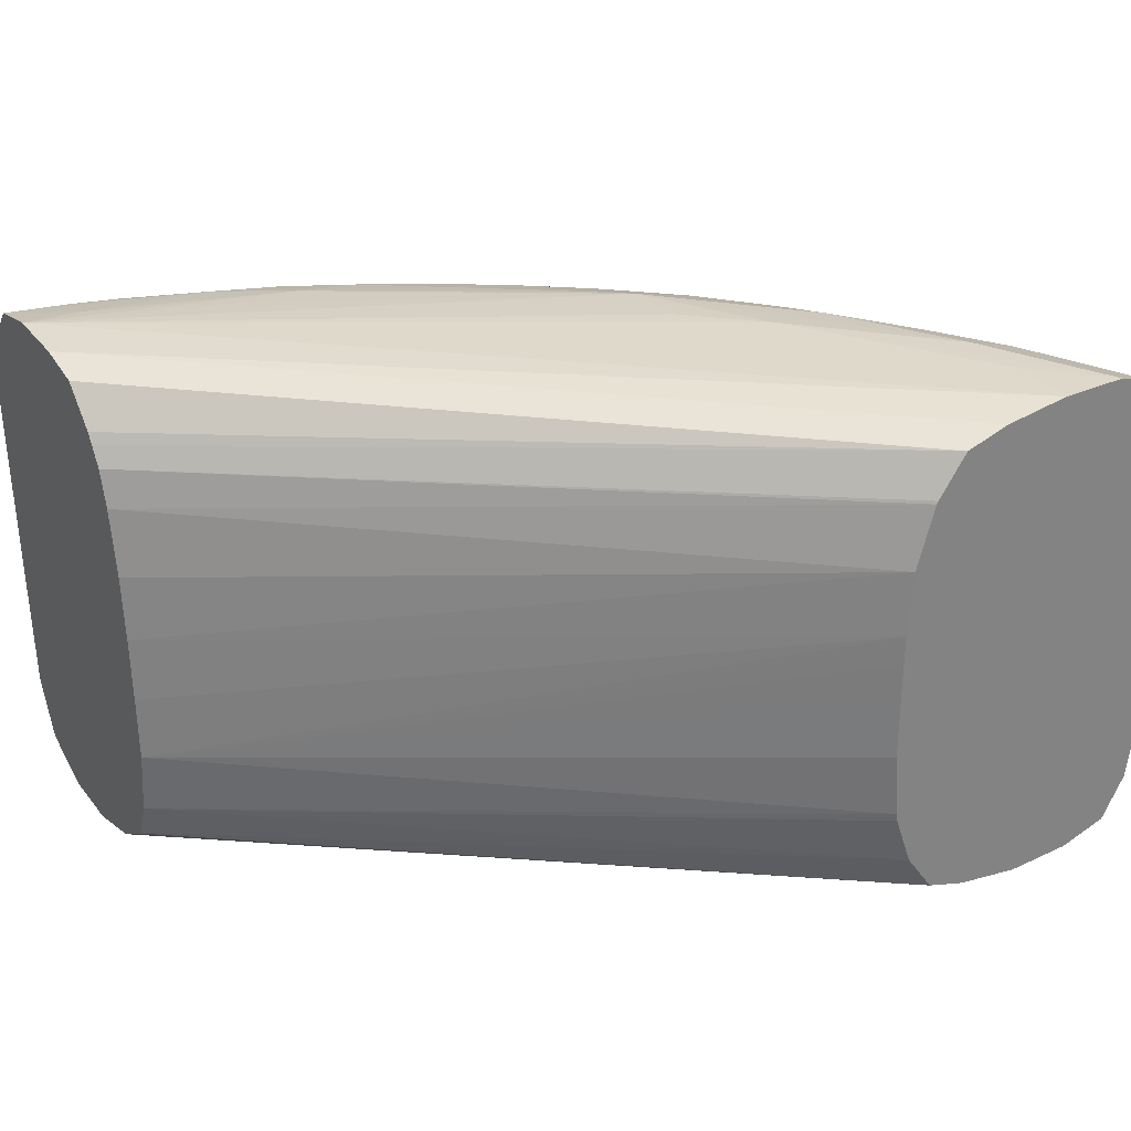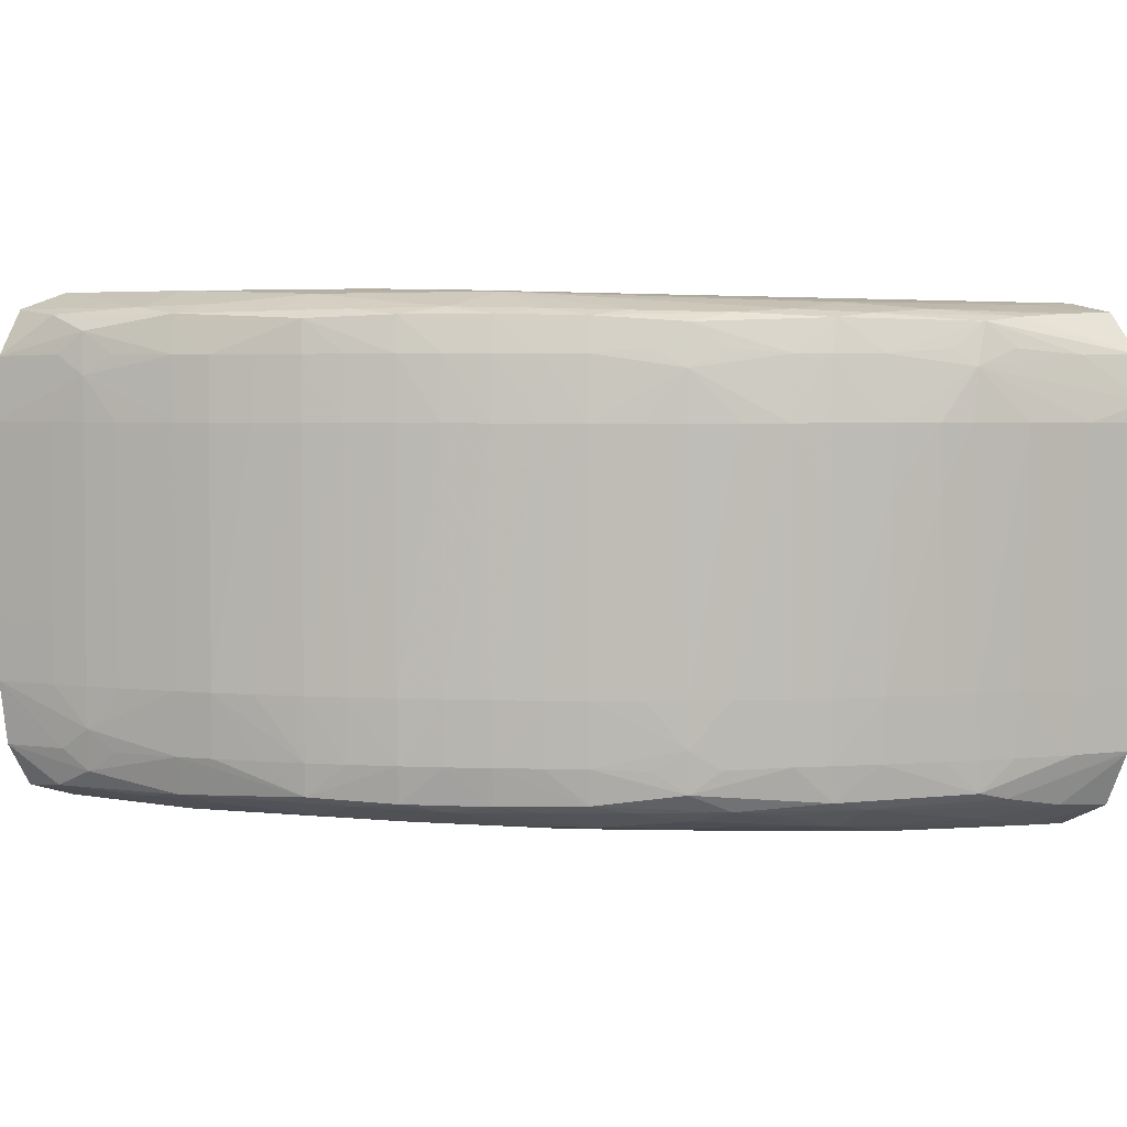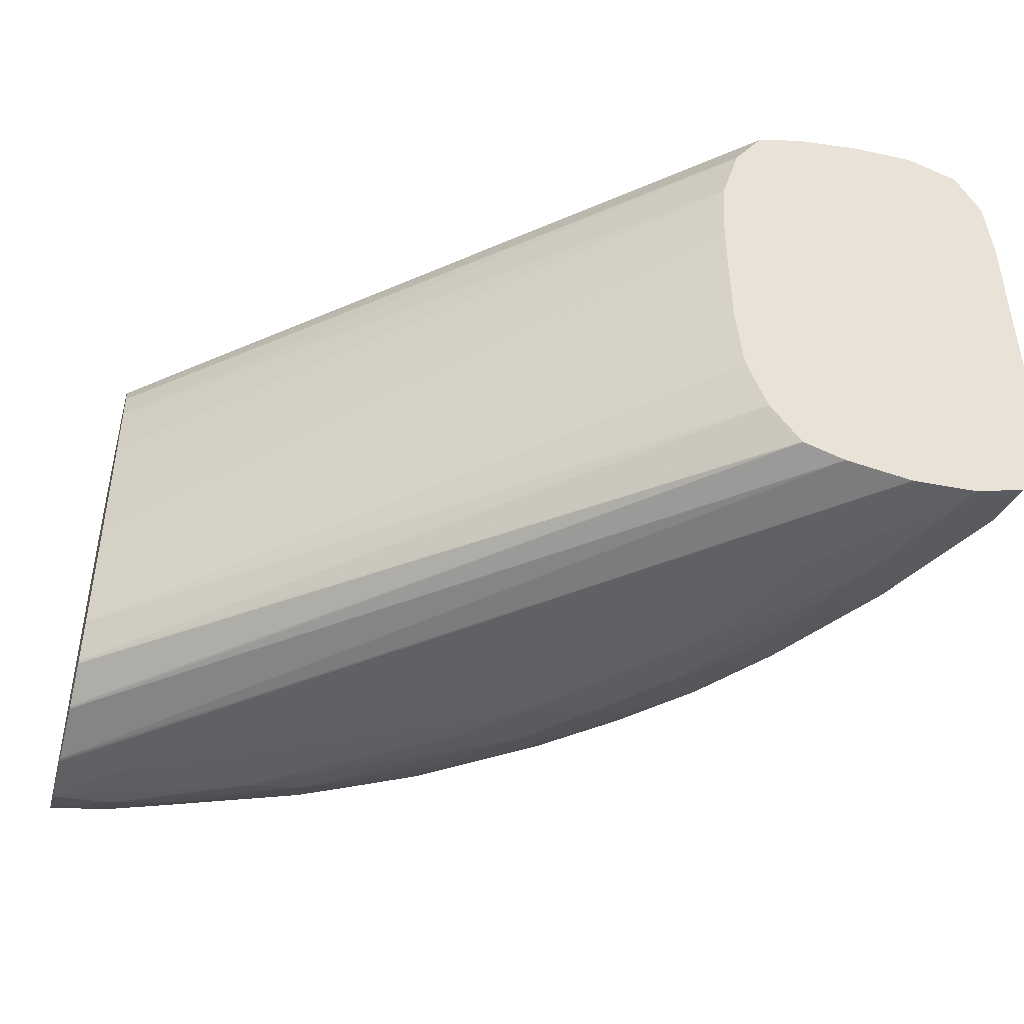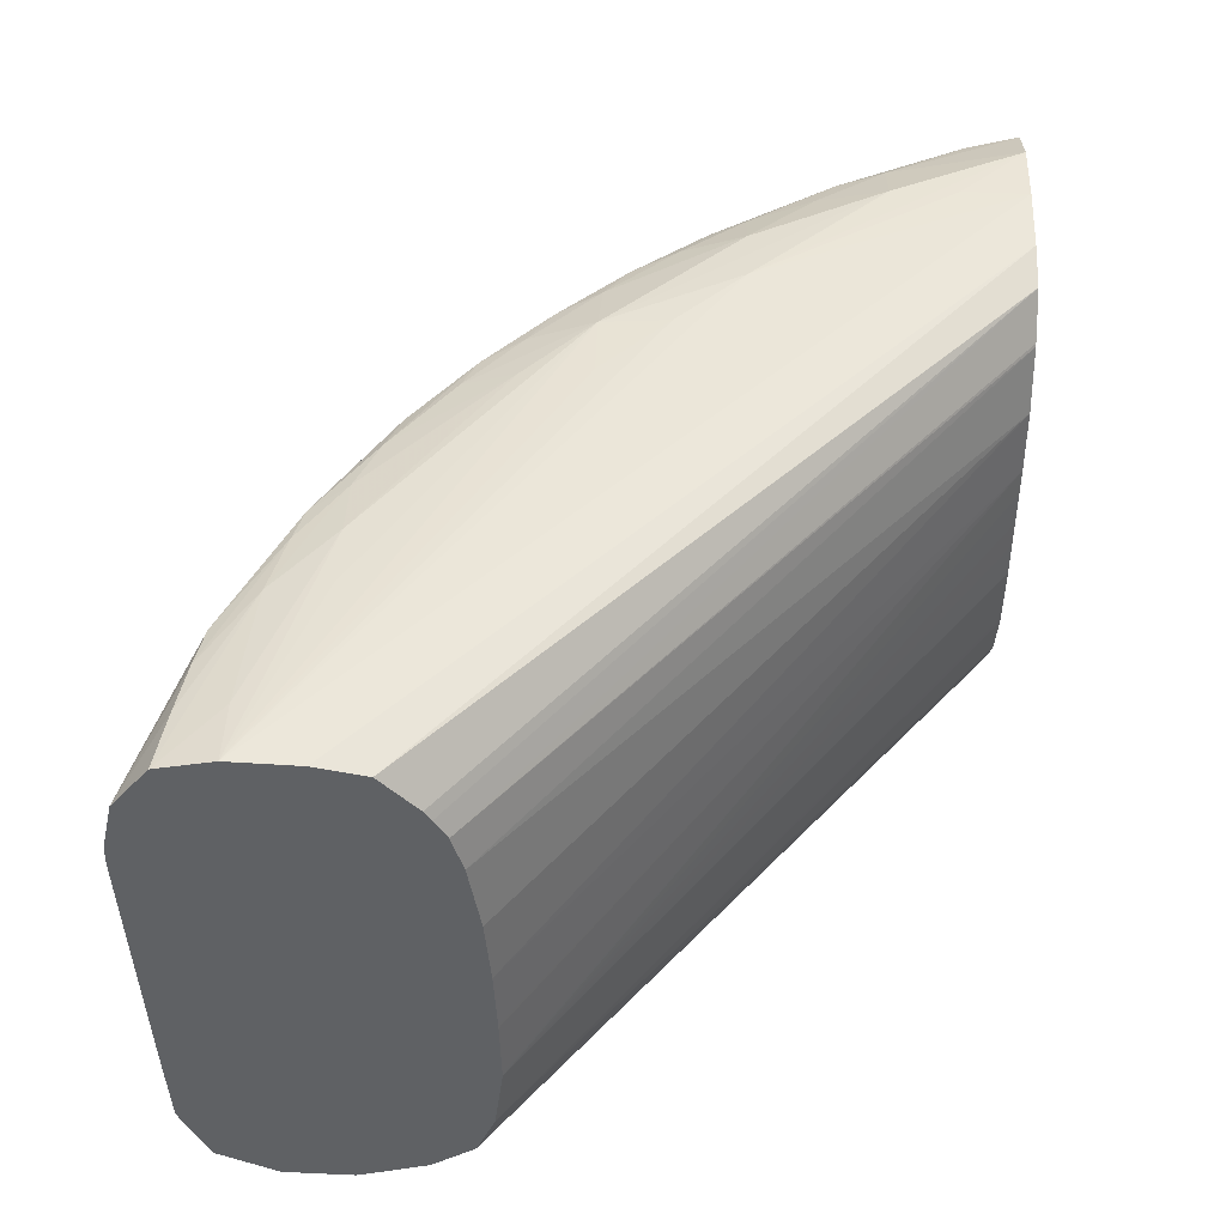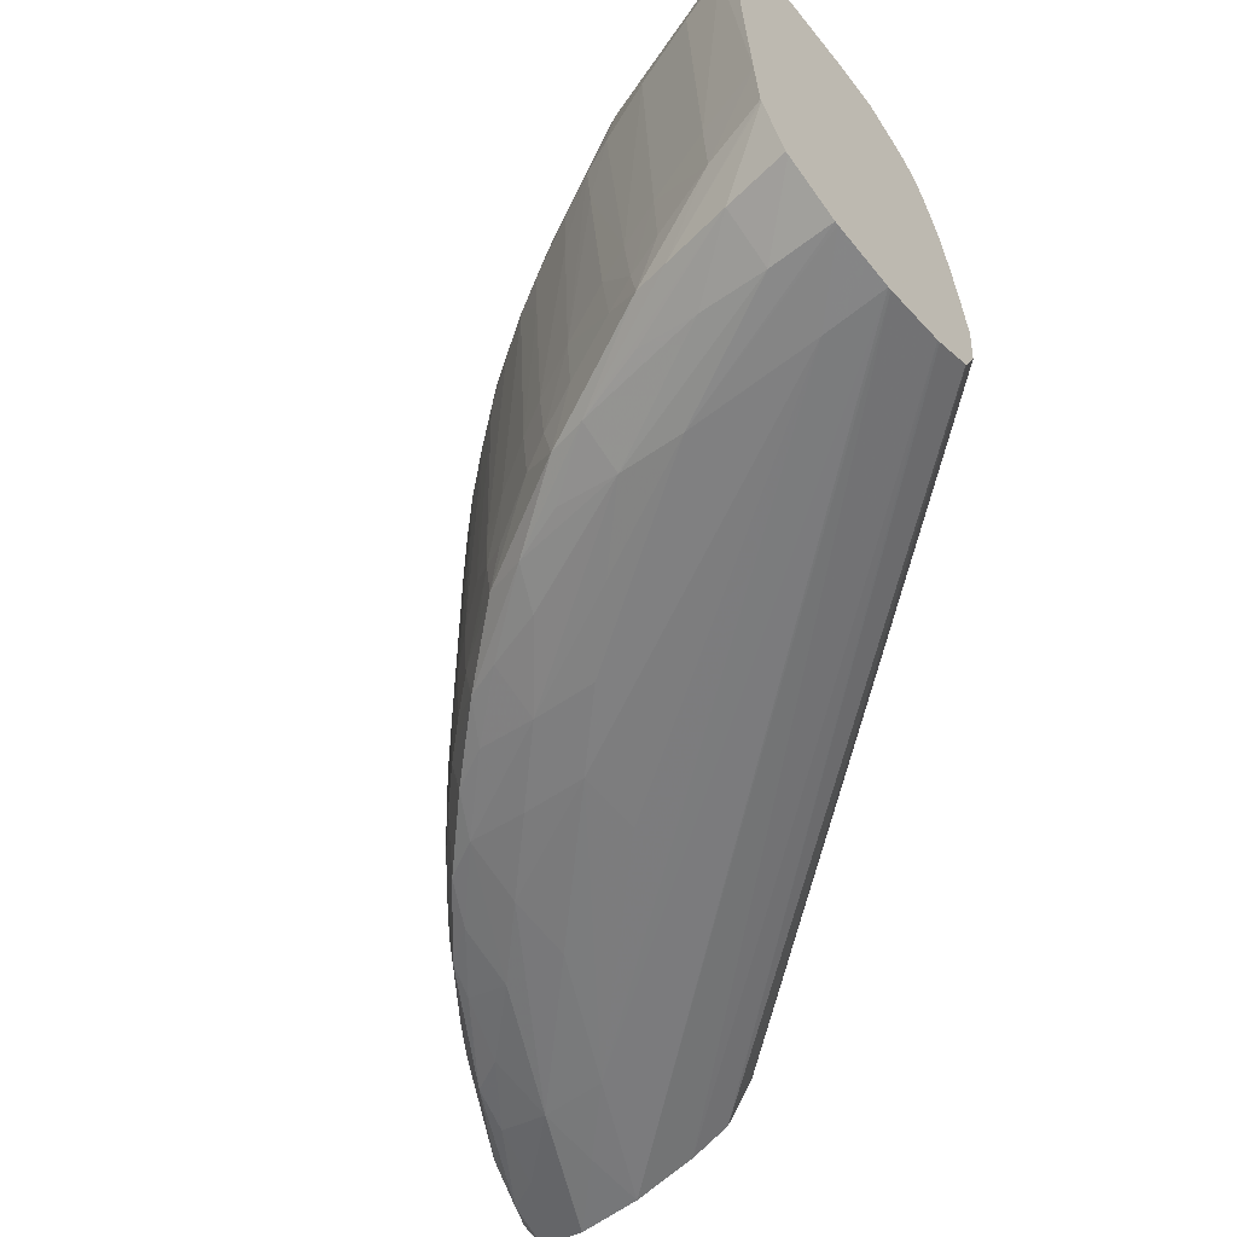
<metadata>
{"format":"obj","ext":"obj","renderer":"f3d","projection":"perspective","resolution":1024,"background":"white","views":[{"elev":30.3,"azim":148.2,"up":"+Y"},{"elev":3.8,"azim":-38.2,"up":"+Y"},{"elev":-44.8,"azim":165.1,"up":"+Y"},{"elev":44.3,"azim":91.7,"up":"+Y"},{"elev":-60.4,"azim":39.2,"up":"+Y"}]}
</metadata>
<code>
v -0.08602 -0.02619 0.2346
v -0.08601 -0.02135 0.2346
v -0.086 -0.03103 0.2346
v -0.08396 -0.02619 0.2394
v -0.08395 -0.01169 0.2394
v -0.08598 -0.01167 0.2346
v -0.08537 -0.03587 0.2346
v -0.08337 -0.03581 0.2396
v -0.0826 -0.03417 0.242
v -0.08394 -0.03103 0.2394
v -0.08266 -0.03103 0.2422
v -0.08268 -0.01169 0.2422
v -0.08262 -0.008293 0.2421
v -0.08346 -0.006751 0.2397
v -0.0856 -0.00685 0.2346
v -0.0836 -0.03908 0.2346
v -0.083 -0.03874 0.2382
v -0.08222 -0.03739 0.2414
v -0.08124 -0.03581 0.2439
v -0.0787 -0.03587 0.2484
v -0.07894 -0.03103 0.2488
v -0.08136 -0.03103 0.2446
v -0.08138 -0.01169 0.2446
v -0.07897 -0.01169 0.2488
v -0.07877 -0.00685 0.2485
v -0.08136 -0.006751 0.2439
v -0.08234 -0.005068 0.2416
v -0.0831 -0.003818 0.2384
v -0.08383 -0.003341 0.2346
v -0.08006 -0.04019 0.2346
v -0.07522 -0.04052 0.2442
v -0.08038 -0.03944 0.2396
v -0.07907 -0.03917 0.2442
v -0.07819 -0.03876 0.2476
v -0.07289 -0.03837 0.2564
v -0.07719 -0.03587 0.2509
v -0.07747 -0.03103 0.2512
v -0.07748 -0.01169 0.2512
v -0.07726 -0.00685 0.2509
v -0.07826 -0.003865 0.2477
v -0.07921 -0.003345 0.2442
v -0.08007 -0.002005 0.2346
v -0.08004 -0.0402 0.2346
v -0.07039 -0.04026 0.2539
v -0.07542 -0.0395 0.2492
v -0.07522 -0.04058 0.2394
v -0.07039 -0.04088 0.2442
v -0.06555 -0.04105 0.2539
v -0.06555 -0.04059 0.2587
v -0.07371 -0.03888 0.2539
v -0.07016 -0.03908 0.2583
v -0.06841 -0.03867 0.2616
v -0.06877 -0.03587 0.2621
v -0.07119 -0.03587 0.2591
v -0.07311 -0.03587 0.2567
v -0.07508 -0.03587 0.2539
v -0.07562 -0.01169 0.2539
v -0.07555 -0.03103 0.2539
v -0.0752 -0.00685 0.2539
v -0.07291 -0.004323 0.2565
v -0.07378 -0.003763 0.2539
v -0.07545 -0.003136 0.2492
v -0.07522 -0.00204 0.2442
v -0.06555 -0.001969 0.2539
v -0.07522 -0.001985 0.2394
v -0.07522 -0.002072 0.2346
v -0.07522 -0.0404 0.2346
v -0.06536 -0.03934 0.2634
v -0.0752 -0.0404 0.2346
v -0.02228 -0.04223 0.2781
v -0.02687 -0.04225 0.2781
v -0.05587 -0.04143 0.2587
v -0.05587 -0.04146 0.2636
v -0.06071 -0.04073 0.2636
v -0.06363 -0.03871 0.2665
v -0.06649 -0.03587 0.2645
v -0.06668 -0.03103 0.2646
v -0.06893 -0.03103 0.2622
v -0.07134 -0.03103 0.2594
v -0.0733 -0.03103 0.2569
v -0.07336 -0.01169 0.257
v -0.07317 -0.00685 0.2568
v -0.07121 -0.00685 0.2592
v -0.06879 -0.00685 0.2621
v -0.06837 -0.00409 0.2616
v -0.07014 -0.003653 0.2583
v -0.07039 -0.00247 0.2539
v -0.06071 -0.002363 0.2636
v -0.06071 -0.002087 0.2587
v -0.02228 -0.00288 0.2829
v -0.07039 -0.002805 0.2346
v -0.02228 -0.003128 0.2781
v -0.05587 -0.04074 0.2684
v -0.06044 -0.03927 0.2682
v -0.07039 -0.03966 0.2346
v -0.02228 -0.04218 0.2778
v -0.02228 -0.04207 0.2827
v -0.05104 -0.04158 0.2636
v -0.03654 -0.04178 0.2781
v -0.05104 -0.04146 0.2684
v -0.06407 -0.03587 0.2669
v -0.05864 -0.03857 0.2711
v -0.06427 -0.03103 0.2671
v -0.06683 -0.01169 0.2648
v -0.06441 -0.01169 0.2673
v -0.069 -0.01169 0.2624
v -0.07142 -0.01169 0.2595
v -0.06657 -0.00685 0.2645
v -0.06362 -0.004078 0.2665
v -0.06536 -0.00353 0.2634
v -0.06044 -0.003664 0.2682
v -0.05587 -0.003806 0.2722
v -0.05587 -0.002777 0.2684
v -0.04137 -0.003093 0.2781
v -0.03654 -0.002903 0.2781
v -0.05587 -0.002285 0.2636
v -0.02687 -0.003101 0.2829
v -0.02228 -0.003653 0.2868
v -0.06714 -0.003826 0.2346
v -0.02228 -0.003901 0.2746
v -0.05587 -0.03923 0.2722
v -0.04621 -0.04127 0.2732
v -0.04137 -0.04092 0.2781
v -0.05147 -0.04005 0.2737
v -0.07037 -0.03966 0.2346
v -0.02228 -0.04088 0.2732
v -0.02228 -0.04204 0.2829
v -0.02687 -0.04171 0.2829
v -0.06143 -0.03587 0.2693
v -0.06165 -0.03103 0.2695
v -0.05901 -0.03587 0.2714
v -0.05015 -0.03915 0.2766
v -0.05337 -0.03776 0.2756
v -0.06186 -0.01652 0.2696
v -0.06193 -0.01169 0.2697
v -0.06415 -0.00685 0.267
v -0.0616 -0.00685 0.2694
v -0.05864 -0.004208 0.2711
v -0.05009 -0.003948 0.2765
v -0.04595 -0.003668 0.2781
v -0.03654 -0.003593 0.2823
v -0.02228 -0.006787 0.2894
v -0.02687 -0.003842 0.2863
v -0.06711 -0.003838 0.2346
v -0.02228 -0.006633 0.272
v -0.04137 -0.03924 0.2814
v -0.046 -0.03959 0.2782
v -0.0317 -0.04074 0.2829
v -0.06734 -0.03867 0.2346
v -0.02228 -0.04078 0.273
v -0.02228 -0.04018 0.2869
v -0.02228 -0.04007 0.2871
v -0.02687 -0.0397 0.2865
v -0.05923 -0.03103 0.2716
v -0.05951 -0.01169 0.2719
v -0.05549 -0.03604 0.2741
v -0.05363 -0.03453 0.2758
v -0.04424 -0.03859 0.2807
v -0.04711 -0.03587 0.2797
v -0.05147 -0.03604 0.277
v -0.05917 -0.00685 0.2716
v -0.0557 -0.006495 0.2743
v -0.05332 -0.004646 0.2755
v -0.04416 -0.004291 0.2807
v -0.04137 -0.003944 0.2813
v -0.03079 -0.004122 0.2858
v -0.02228 -0.01023 0.2902
v -0.03402 -0.004496 0.2853
v -0.02687 -0.00685 0.2882
v -0.06502 -0.006858 0.2346
v -0.02228 -0.007386 0.2715
v -0.02228 -0.008837 0.2706
v -0.03608 -0.03959 0.283
v -0.0317 -0.03888 0.2858
v -0.03416 -0.03831 0.2853
v -0.06724 -0.03852 0.2346
v -0.02228 -0.03873 0.2701
v -0.02228 -0.03891 0.2702
v -0.02228 -0.03606 0.289
v -0.05615 -0.03103 0.274
v -0.05657 -0.01169 0.2743
v -0.05397 -0.007871 0.276
v -0.05104 -0.03103 0.2776
v -0.05375 -0.03103 0.2759
v -0.04137 -0.03587 0.2825
v -0.0447 -0.03587 0.281
v -0.04741 -0.03103 0.2798
v -0.05144 -0.006495 0.2773
v -0.04748 -0.00685 0.2798
v -0.04505 -0.00685 0.2812
v -0.04137 -0.00685 0.2829
v -0.02228 -0.01169 0.2902
v -0.03538 -0.007721 0.2858
v -0.02687 -0.01169 0.289
v -0.02346 -0.01169 0.2899
v -0.03213 -0.006408 0.2865
v -0.03681 -0.006408 0.2848
v -0.06491 -0.007075 0.2346
v -0.02228 -0.01153 0.2698
v -0.02228 -0.03587 0.2891
v -0.02687 -0.03587 0.2879
v -0.0317 -0.03587 0.2864
v -0.03444 -0.03587 0.2855
v -0.03685 -0.03587 0.2845
v -0.06517 -0.03556 0.2346
v -0.02228 -0.03586 0.2689
v -0.05415 -0.01169 0.2762
v -0.05104 -0.01169 0.2783
v -0.04811 -0.01169 0.2802
v -0.04137 -0.03103 0.2829
v -0.045 -0.03103 0.2811
v -0.04552 -0.01652 0.2814
v -0.04568 -0.01169 0.2815
v -0.04137 -0.01169 0.2837
v -0.02228 -0.03103 0.2893
v -0.03588 -0.01169 0.286
v -0.0317 -0.01169 0.2875
v -0.0383 -0.01169 0.2851
v -0.02687 -0.03103 0.2882
v -0.06356 -0.01169 0.2346
v -0.02228 -0.01655 0.269
v -0.0317 -0.03103 0.2867
v -0.03481 -0.03103 0.2856
v -0.03722 -0.03103 0.2847
v -0.0638 -0.03166 0.2346
v -0.02228 -0.03103 0.2682
v -0.06368 -0.03103 0.2346
v -0.03804 -0.01652 0.285
v -0.04137 -0.01652 0.2835
v -0.06326 -0.01652 0.2346
v -0.02228 -0.02116 0.2686
v -0.02228 -0.02136 0.2686
v -0.02228 -0.03076 0.2682
v -0.06327 -0.02619 0.2346
v -0.06326 -0.02352 0.2346
v -0.06324 -0.02136 0.2346
v -0.06324 -0.0187 0.2346
v -0.02228 -0.02594 0.2684
v -0.02228 -0.02619 0.2684
f 1 2 6
f 1 6 15
f 1 15 29
f 1 29 42
f 1 42 66
f 1 66 91
f 1 91 119
f 1 119 144
f 1 144 170
f 1 170 198
f 1 198 220
f 1 220 230
f 1 230 237
f 1 237 236
f 1 236 235
f 1 235 234
f 1 234 227
f 1 227 225
f 1 225 205
f 1 205 176
f 1 176 149
f 1 149 125
f 1 125 95
f 1 95 69
f 1 69 67
f 1 67 43
f 1 43 30
f 1 30 16
f 1 16 7
f 1 7 3
f 1 3 10
f 1 10 4
f 1 4 5
f 1 5 2
f 2 5 6
f 3 7 8
f 3 8 9
f 3 9 10
f 4 10 11
f 4 11 12
f 4 12 5
f 5 12 13
f 5 13 6
f 6 13 14
f 6 14 15
f 7 16 17
f 7 17 18
f 7 18 8
f 8 18 9
f 9 18 19
f 9 19 20
f 9 20 21
f 9 21 22
f 9 22 11
f 9 11 10
f 11 22 23
f 11 23 12
f 12 23 13
f 13 23 24
f 13 24 25
f 13 25 26
f 13 26 27
f 13 27 14
f 14 27 15
f 15 27 28
f 15 28 29
f 16 30 31
f 16 31 32
f 16 32 17
f 17 32 33
f 17 33 34
f 17 34 18
f 18 34 20
f 18 20 19
f 20 34 35
f 20 35 36
f 20 36 37
f 20 37 21
f 21 37 24
f 21 24 23
f 21 23 22
f 24 37 38
f 24 38 25
f 25 38 39
f 25 39 40
f 25 40 27
f 25 27 26
f 27 40 28
f 28 40 41
f 28 41 29
f 29 41 42
f 30 43 31
f 31 44 45
f 31 45 33
f 31 33 32
f 31 43 46
f 31 46 47
f 31 47 48
f 31 48 49
f 31 49 44
f 33 45 34
f 34 45 50
f 34 50 35
f 35 50 51
f 35 51 52
f 35 52 53
f 35 53 54
f 35 54 55
f 35 55 56
f 35 56 36
f 36 56 37
f 37 57 38
f 37 56 55
f 37 55 58
f 37 58 57
f 38 57 39
f 39 57 59
f 39 59 60
f 39 60 40
f 40 60 61
f 40 61 62
f 40 62 41
f 41 62 63
f 41 63 42
f 42 63 64
f 42 64 65
f 42 65 66
f 43 67 46
f 44 51 50
f 44 50 45
f 44 49 68
f 44 68 51
f 46 67 47
f 47 67 69
f 47 69 70
f 47 70 71
f 47 71 72
f 47 72 73
f 47 73 48
f 48 73 49
f 49 73 74
f 49 74 68
f 51 68 52
f 52 68 75
f 52 75 76
f 52 76 53
f 53 76 77
f 53 77 78
f 53 78 79
f 53 79 54
f 54 79 80
f 54 80 55
f 55 80 58
f 57 58 81
f 57 81 82
f 57 82 59
f 58 80 81
f 59 82 60
f 60 82 83
f 60 83 84
f 60 84 85
f 60 85 86
f 60 86 61
f 61 86 87
f 61 87 62
f 62 87 63
f 63 87 88
f 63 88 64
f 64 66 65
f 64 88 89
f 64 89 90
f 64 90 66
f 66 90 92
f 66 92 91
f 68 74 93
f 68 93 94
f 68 94 75
f 69 95 96
f 69 96 70
f 70 96 126
f 70 126 150
f 70 150 178
f 70 178 177
f 70 177 206
f 70 206 226
f 70 226 233
f 70 233 239
f 70 239 238
f 70 238 232
f 70 232 231
f 70 231 221
f 70 221 199
f 70 199 172
f 70 172 171
f 70 171 145
f 70 145 120
f 70 120 92
f 70 92 90
f 70 90 118
f 70 118 142
f 70 142 167
f 70 167 192
f 70 192 215
f 70 215 200
f 70 200 179
f 70 179 152
f 70 152 151
f 70 151 127
f 70 127 97
f 70 97 71
f 71 98 72
f 71 97 99
f 71 99 73
f 71 73 98
f 72 98 73
f 73 93 74
f 73 99 100
f 73 100 93
f 75 101 76
f 75 94 102
f 75 102 101
f 76 101 103
f 76 103 77
f 77 104 78
f 77 103 105
f 77 105 104
f 78 104 106
f 78 106 79
f 79 107 80
f 79 106 107
f 80 107 81
f 81 107 82
f 82 107 83
f 83 107 84
f 84 106 104
f 84 104 108
f 84 108 85
f 84 107 106
f 85 108 109
f 85 109 110
f 85 110 86
f 86 110 87
f 87 110 88
f 88 110 111
f 88 111 112
f 88 112 113
f 88 113 114
f 88 114 115
f 88 115 90
f 88 90 116
f 88 116 89
f 89 116 90
f 90 115 114
f 90 114 117
f 90 117 118
f 91 92 120
f 91 120 119
f 93 121 94
f 93 100 122
f 93 122 123
f 93 123 124
f 93 124 121
f 94 121 102
f 95 125 126
f 95 126 96
f 97 127 99
f 99 127 128
f 99 128 123
f 99 123 122
f 99 122 100
f 101 102 129
f 101 129 130
f 101 130 103
f 102 131 129
f 102 121 132
f 102 132 133
f 102 133 131
f 103 130 134
f 103 134 135
f 103 135 105
f 104 105 108
f 105 135 136
f 105 136 108
f 108 136 109
f 109 136 137
f 109 137 138
f 109 138 111
f 109 111 110
f 111 138 112
f 112 138 139
f 112 139 113
f 113 139 140
f 113 140 114
f 114 140 141
f 114 141 117
f 117 141 118
f 118 141 143
f 118 143 142
f 119 120 144
f 120 145 144
f 121 124 132
f 123 146 147
f 123 147 132
f 123 132 124
f 123 128 148
f 123 148 146
f 125 149 126
f 126 149 150
f 127 151 128
f 128 151 152
f 128 152 153
f 128 153 148
f 129 131 130
f 130 131 154
f 130 154 155
f 130 155 134
f 131 133 156
f 131 156 157
f 131 157 154
f 132 147 146
f 132 146 158
f 132 158 133
f 133 158 159
f 133 159 160
f 133 160 157
f 133 157 156
f 134 155 135
f 135 155 137
f 135 137 136
f 137 155 161
f 137 161 138
f 138 161 162
f 138 162 163
f 138 163 139
f 139 163 164
f 139 164 140
f 140 164 165
f 140 165 141
f 141 166 143
f 141 165 166
f 142 143 166
f 142 166 168
f 142 168 169
f 142 169 167
f 144 145 171
f 144 171 172
f 144 172 170
f 146 148 173
f 146 173 153
f 146 153 174
f 146 174 175
f 146 175 158
f 148 153 173
f 149 176 177
f 149 177 178
f 149 178 150
f 152 179 153
f 153 179 174
f 154 157 180
f 154 180 181
f 154 181 155
f 155 181 182
f 155 182 161
f 157 160 183
f 157 183 184
f 157 184 180
f 158 185 186
f 158 186 159
f 158 175 185
f 159 187 160
f 159 186 211
f 159 211 187
f 160 187 183
f 161 182 162
f 162 182 163
f 163 188 189
f 163 189 164
f 163 182 188
f 164 189 190
f 164 190 191
f 164 191 168
f 164 168 165
f 165 168 166
f 167 169 193
f 167 193 194
f 167 194 195
f 167 195 192
f 168 193 196
f 168 196 169
f 168 191 197
f 168 197 193
f 169 196 193
f 170 172 198
f 172 199 198
f 174 179 200
f 174 200 201
f 174 201 175
f 175 201 202
f 175 202 203
f 175 203 204
f 175 204 185
f 176 205 177
f 177 205 206
f 180 207 181
f 180 184 207
f 181 207 182
f 182 207 208
f 182 208 209
f 182 209 189
f 182 189 188
f 183 208 184
f 183 187 209
f 183 209 208
f 184 208 207
f 185 204 210
f 185 210 186
f 186 210 211
f 187 211 212
f 187 212 209
f 189 209 190
f 190 213 214
f 190 214 191
f 190 209 213
f 191 214 193
f 191 193 197
f 192 195 215
f 193 216 217
f 193 217 194
f 193 214 218
f 193 218 216
f 194 217 222
f 194 222 219
f 194 219 195
f 195 219 215
f 198 199 220
f 199 221 220
f 200 215 201
f 201 215 219
f 201 219 222
f 201 222 202
f 202 222 203
f 203 222 223
f 203 223 224
f 203 224 204
f 204 224 210
f 205 225 206
f 206 225 227
f 206 227 226
f 209 212 213
f 210 224 228
f 210 228 218
f 210 218 229
f 210 229 211
f 211 229 214
f 211 214 212
f 212 214 213
f 214 229 218
f 216 218 228
f 216 228 223
f 216 223 217
f 217 223 222
f 220 221 231
f 220 231 232
f 220 232 230
f 223 228 224
f 226 227 234
f 226 234 235
f 226 235 236
f 226 236 237
f 226 237 230
f 226 230 233
f 230 232 238
f 230 238 239
f 230 239 233

</code>
